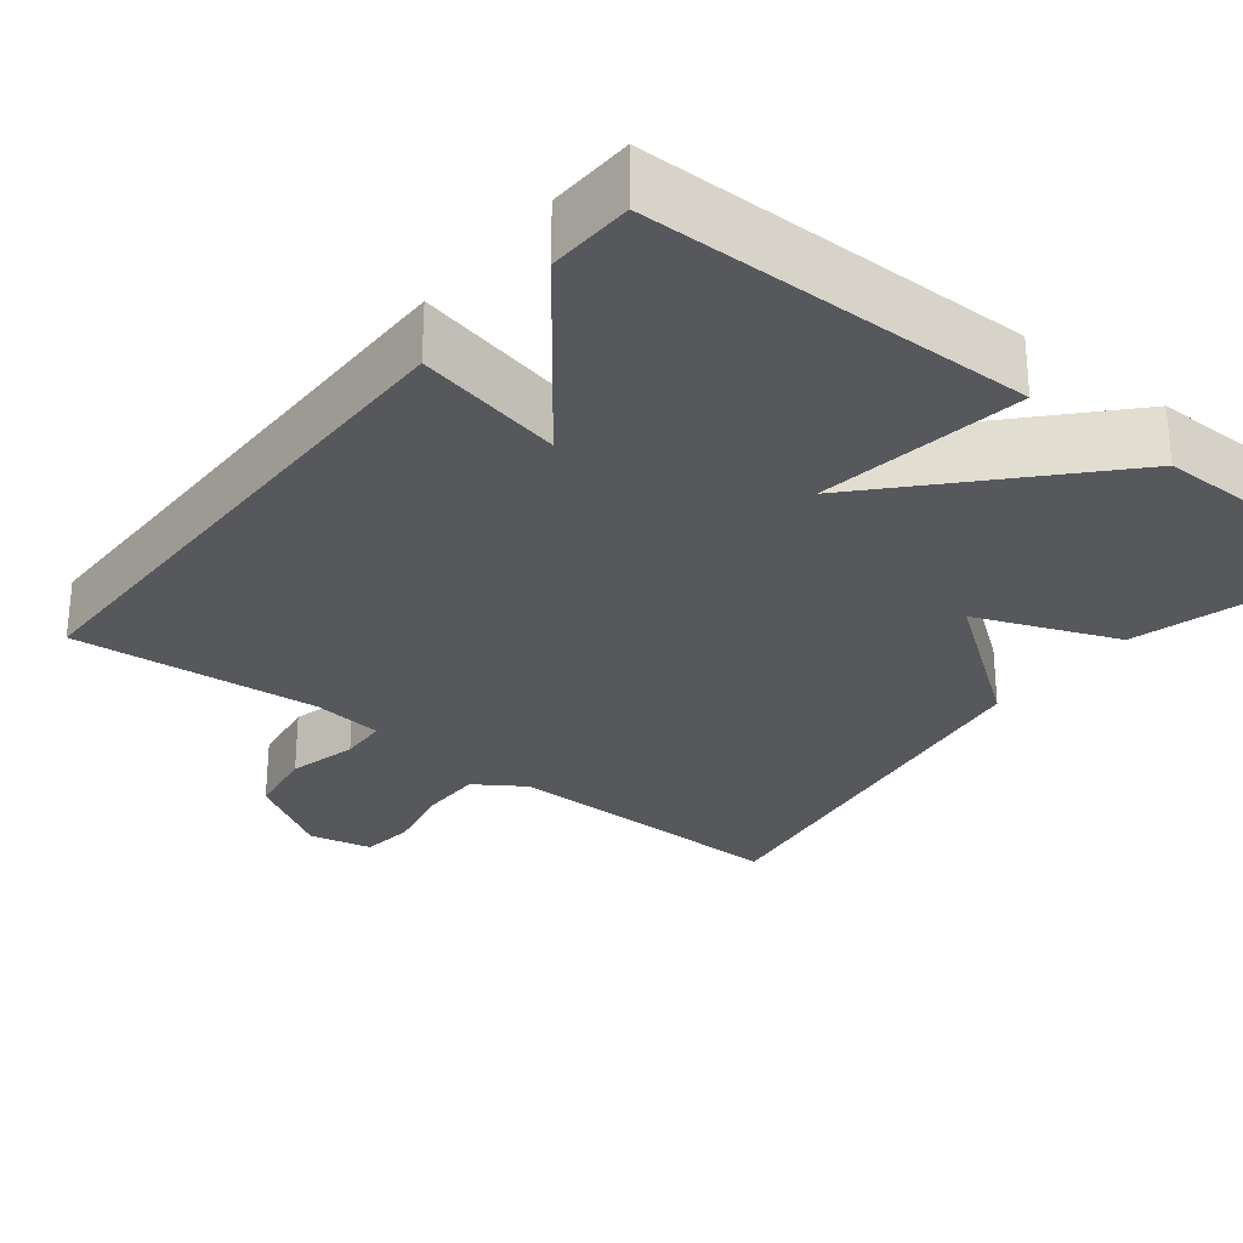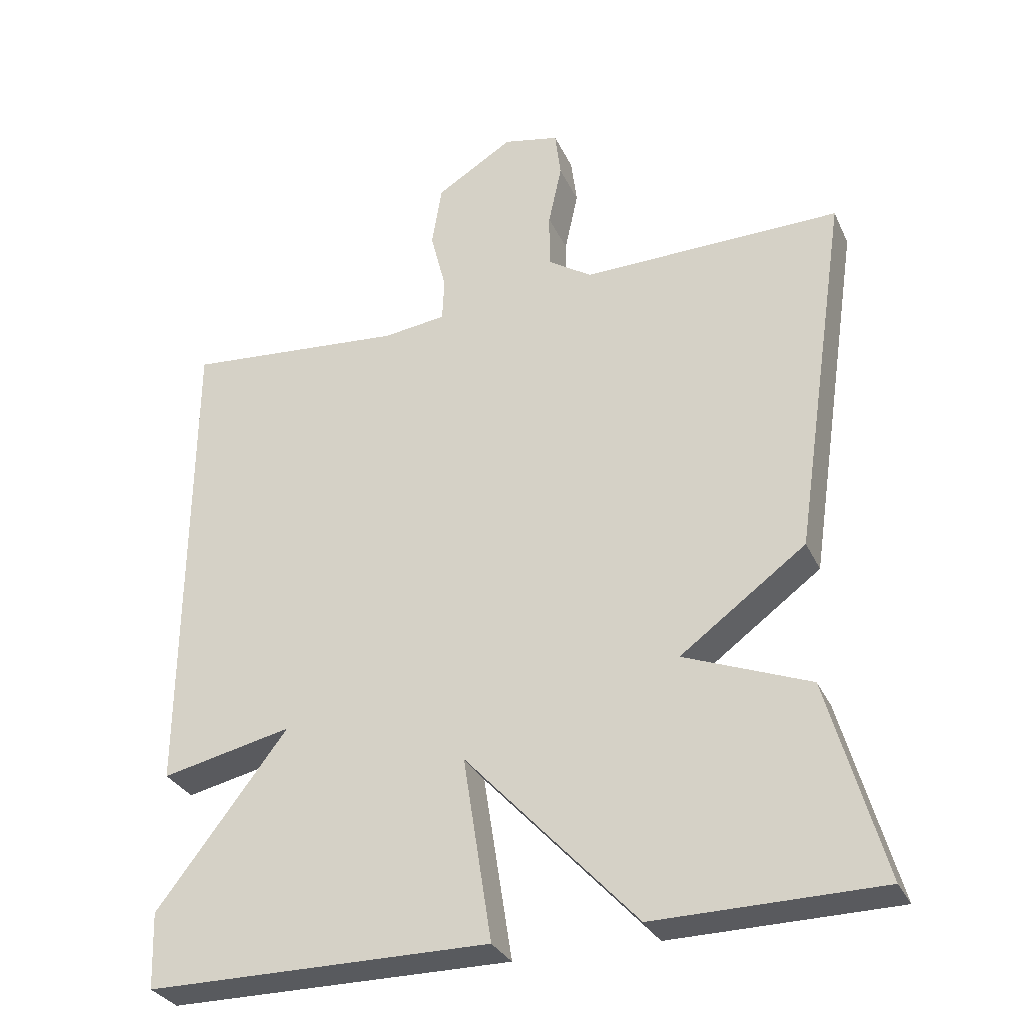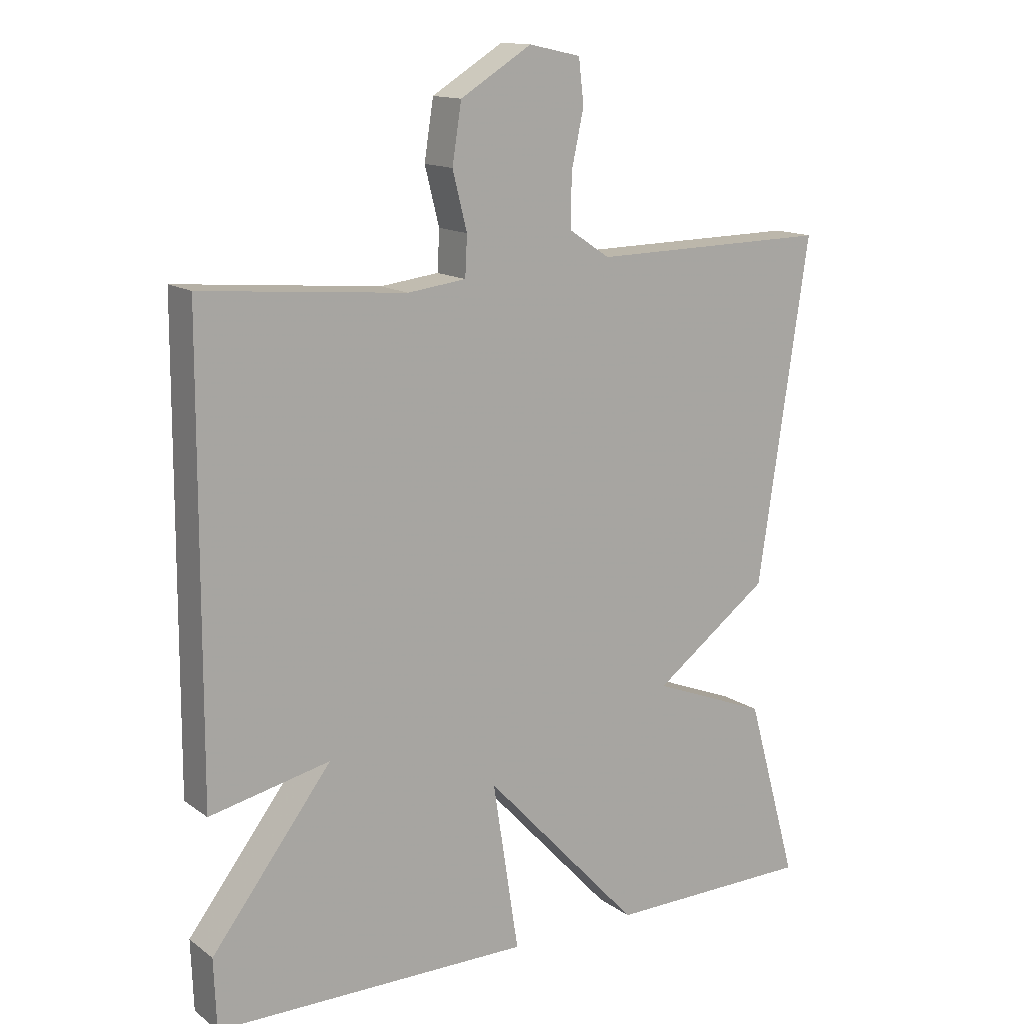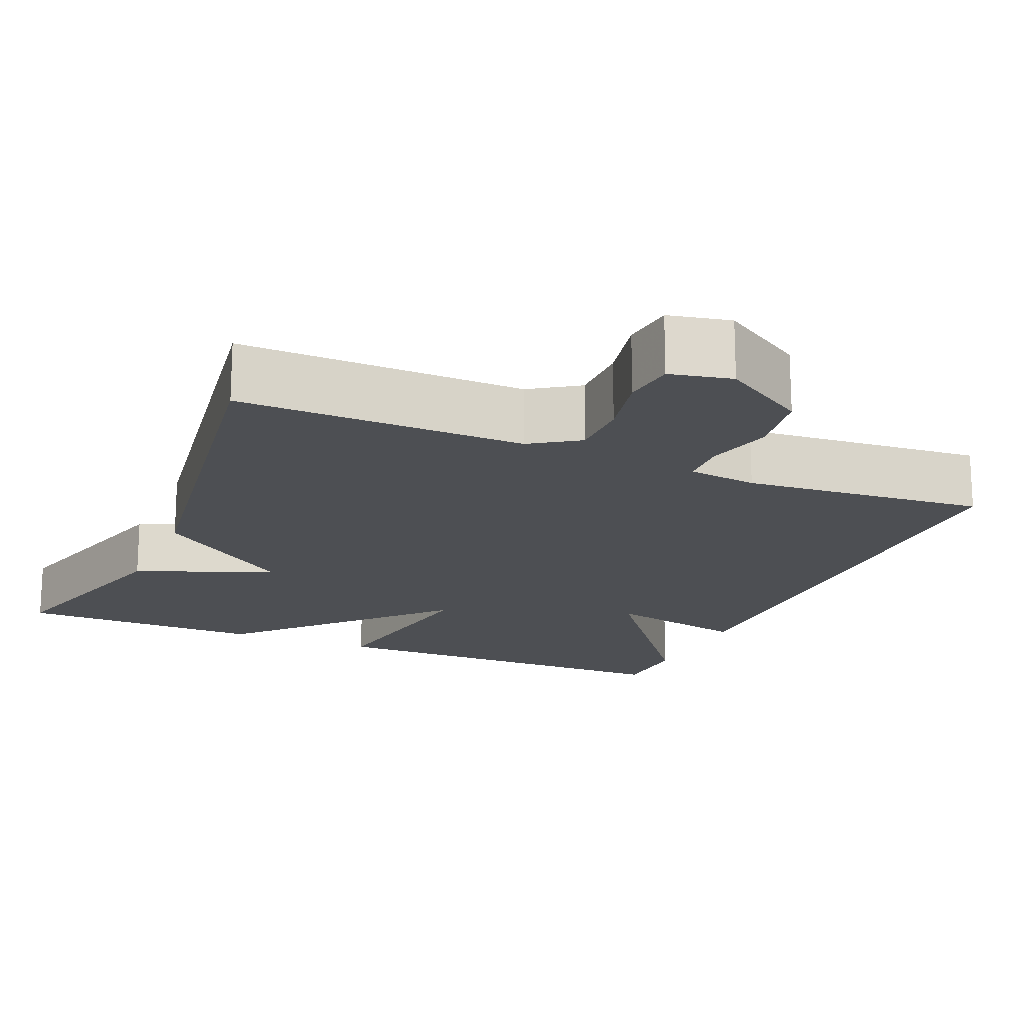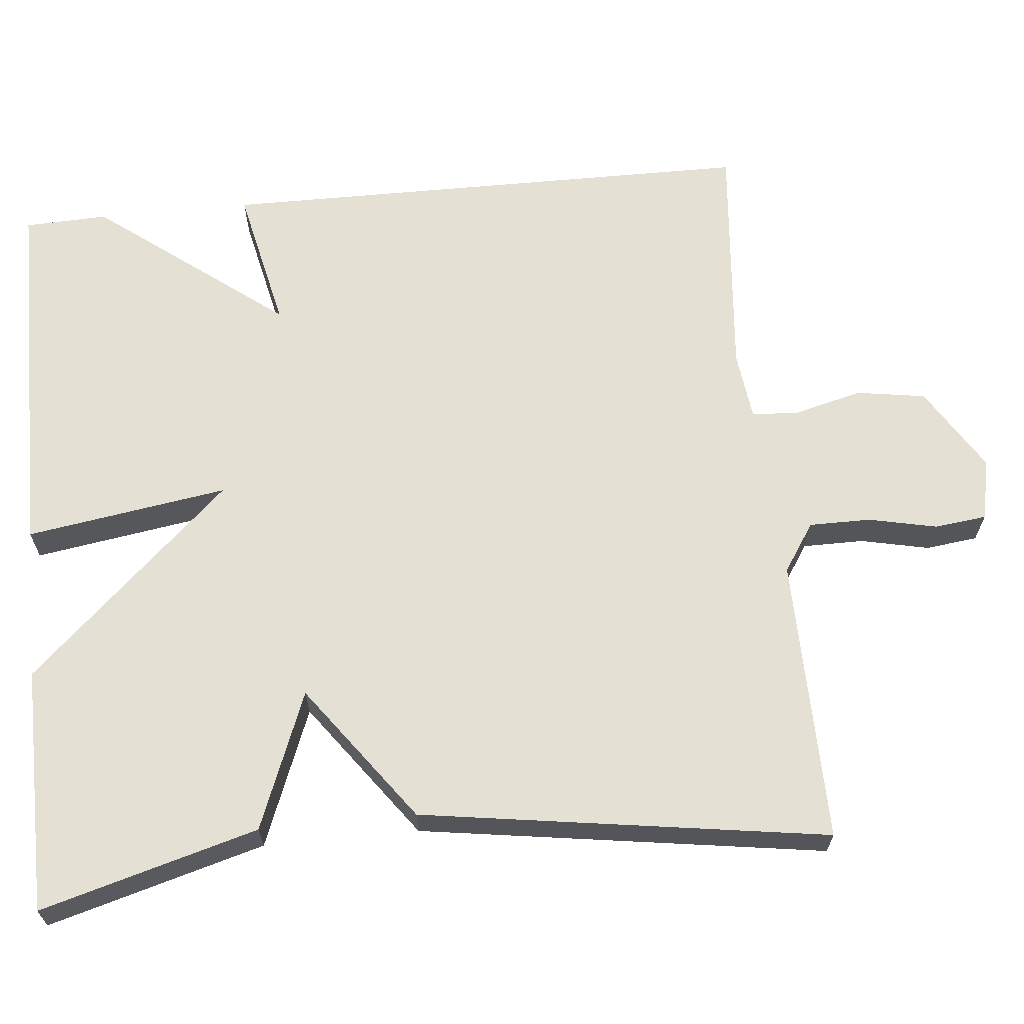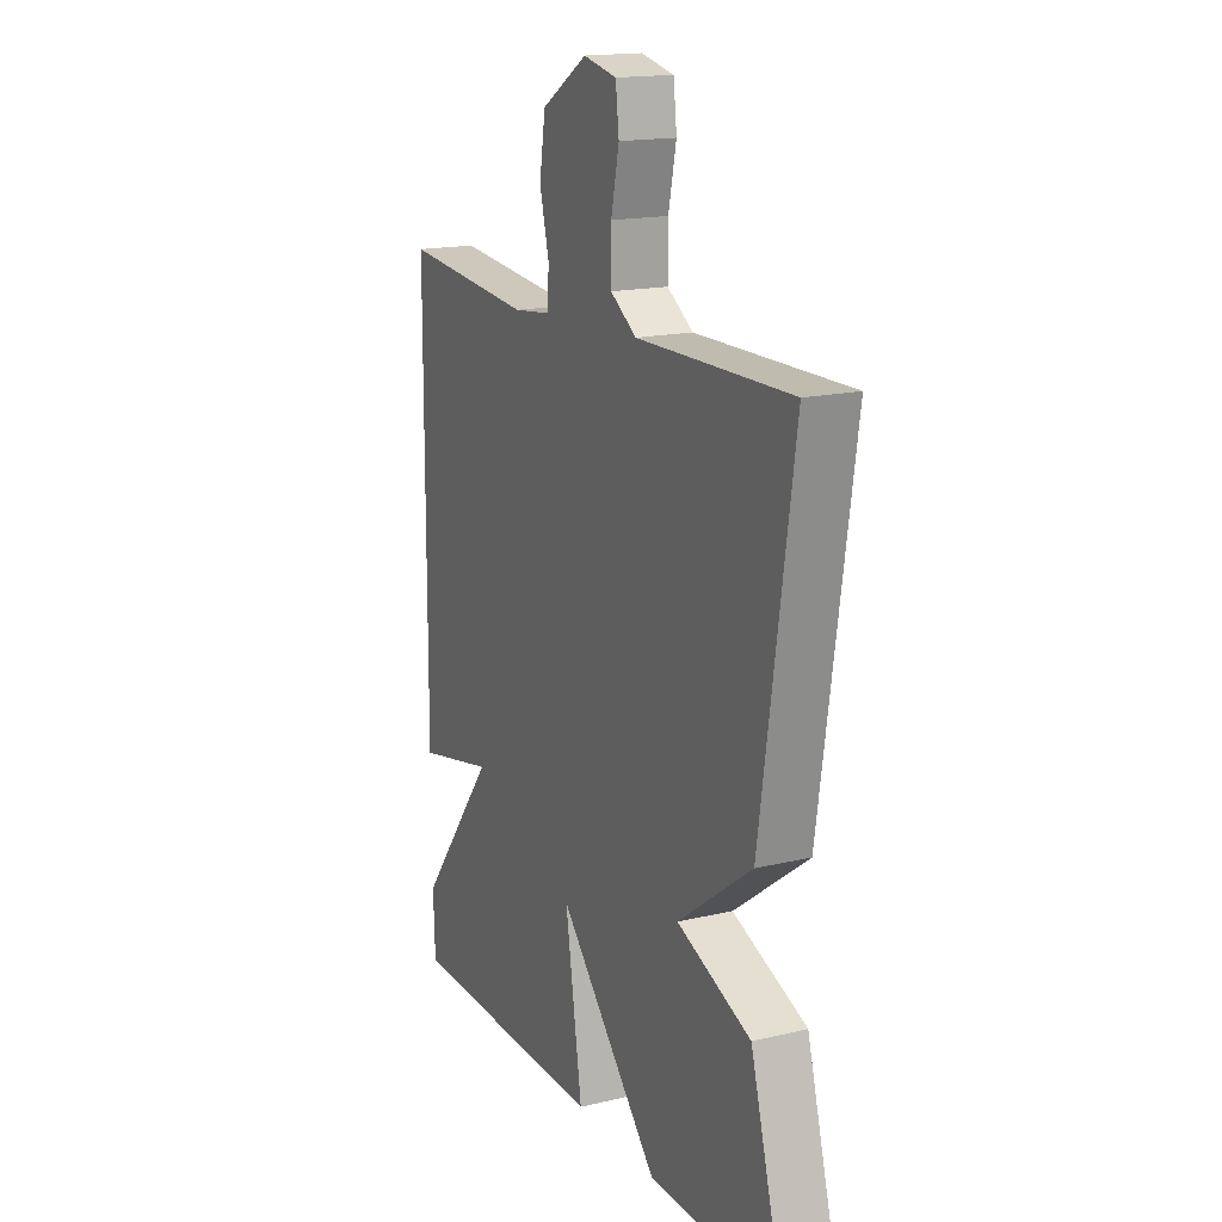
<metadata>
{"format":"obj","ext":"obj","renderer":"f3d","projection":"perspective","resolution":1024,"background":"white","views":[{"elev":-28.3,"azim":141.7,"up":"+Y"},{"elev":-31.1,"azim":-158.2,"up":"+Z"},{"elev":14.1,"azim":146.4,"up":"+Z"},{"elev":-17.7,"azim":-23.2,"up":"+Y"},{"elev":65.2,"azim":-95.6,"up":"+Y"},{"elev":16.8,"azim":-115.5,"up":"+Z"}]}
</metadata>
<code>
v -0.5 0.07 -0.5
v -0.422 0.07 -0.221
v -0.245 0.07 -0.151
v -0.422 0.07 -0.021
v -0.5 0.07 0.5
v -0.134 0.07 0.495
v -0.072 0.07 0.536
v -0.072 0.07 0.615
v -0.091 0.07 0.703
v -0.083 0.07 0.77
v -0.004 0.07 0.787
v 0.105 0.07 0.72
v 0.119 0.07 0.631
v 0.097 0.07 0.544
v 0.1 0.07 0.483
v 0.189 0.07 0.472
v 0.5 0.07 0.5
v 0.504 0.07 -0.193
v 0.32 0.07 -0.153
v 0.504 0.07 -0.393
v 0.5 0.07 -0.5
v 0.016 0.07 -0.503
v 0.056 0.07 -0.244
v -0.184 0.07 -0.503
v -0.5 0 -0.5
v -0.422 0 -0.221
v -0.245 0 -0.151
v -0.422 0 -0.021
v -0.5 0 0.5
v -0.134 0 0.495
v -0.072 0 0.536
v -0.072 0 0.615
v -0.091 0 0.703
v -0.083 0 0.77
v -0.004 0 0.787
v 0.105 0 0.72
v 0.119 0 0.631
v 0.097 0 0.544
v 0.1 0 0.483
v 0.189 0 0.472
v 0.5 0 0.5
v 0.504 0 -0.193
v 0.32 0 -0.153
v 0.504 0 -0.393
v 0.5 0 -0.5
v 0.016 0 -0.503
v 0.056 0 -0.244
v -0.184 0 -0.503
f 1 2 3
f 24 1 3
f 23 24 3
f 21 22 23
f 20 21 23
f 19 20 23
f 4 5 6
f 3 4 6
f 23 3 6
f 19 23 6
f 16 17 18 19
f 15 16 19 6
f 14 15 6 7
f 12 13 14
f 11 12 14
f 10 11 14
f 9 10 14
f 8 9 14
f 7 8 14
f 27 26 25
f 27 25 48
f 27 48 47
f 47 46 45
f 47 45 44
f 47 44 43
f 30 29 28
f 30 28 27
f 30 27 47
f 30 47 43
f 43 42 41 40
f 30 43 40 39
f 31 30 39 38
f 38 37 36
f 38 36 35
f 38 35 34
f 38 34 33
f 38 33 32
f 38 32 31
f 1 25 26 2
f 2 26 27 3
f 3 27 28 4
f 4 28 29 5
f 5 29 30 6
f 6 30 31 7
f 7 31 32 8
f 8 32 33 9
f 9 33 34 10
f 10 34 35 11
f 11 35 36 12
f 12 36 37 13
f 13 37 38 14
f 14 38 39 15
f 15 39 40 16
f 16 40 41 17
f 17 41 42 18
f 18 42 43 19
f 19 43 44 20
f 20 44 45 21
f 21 45 46 22
f 22 46 47 23
f 23 47 48 24
f 24 48 25 1

</code>
